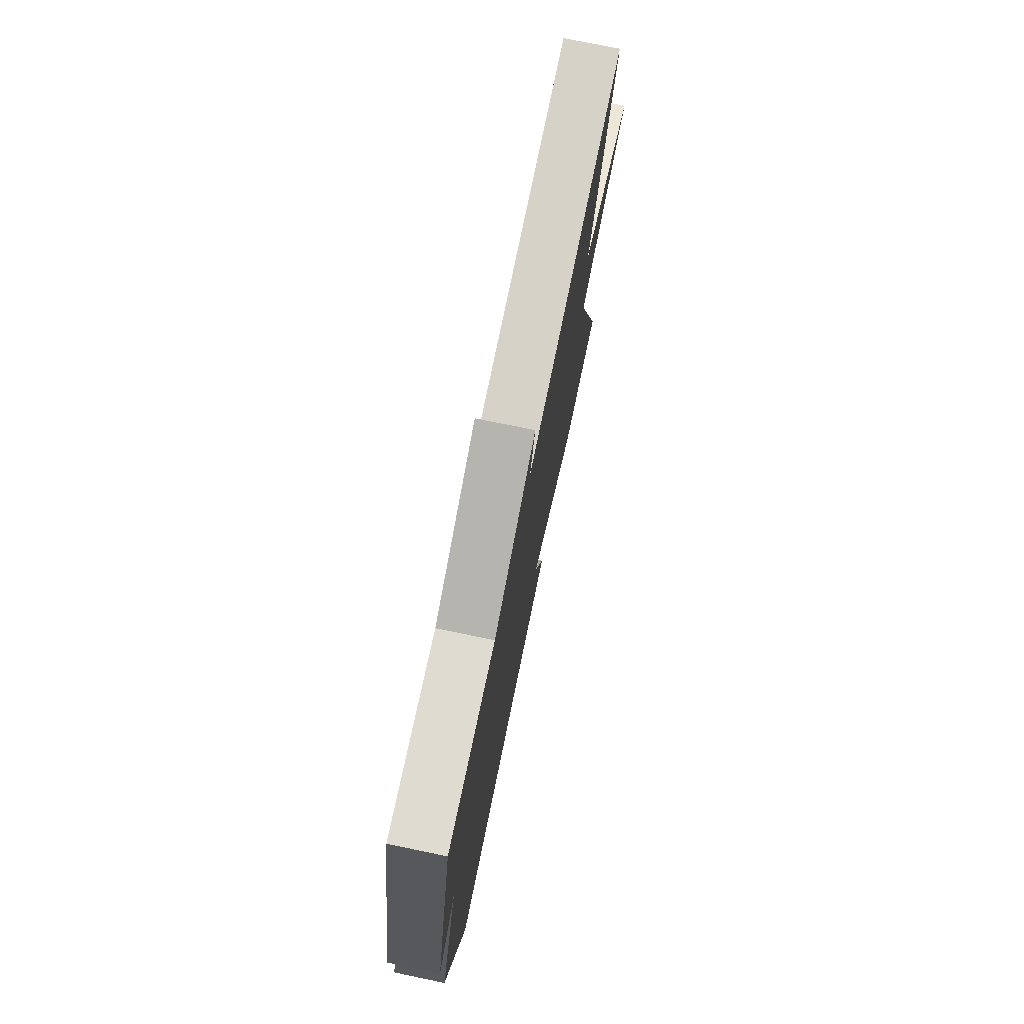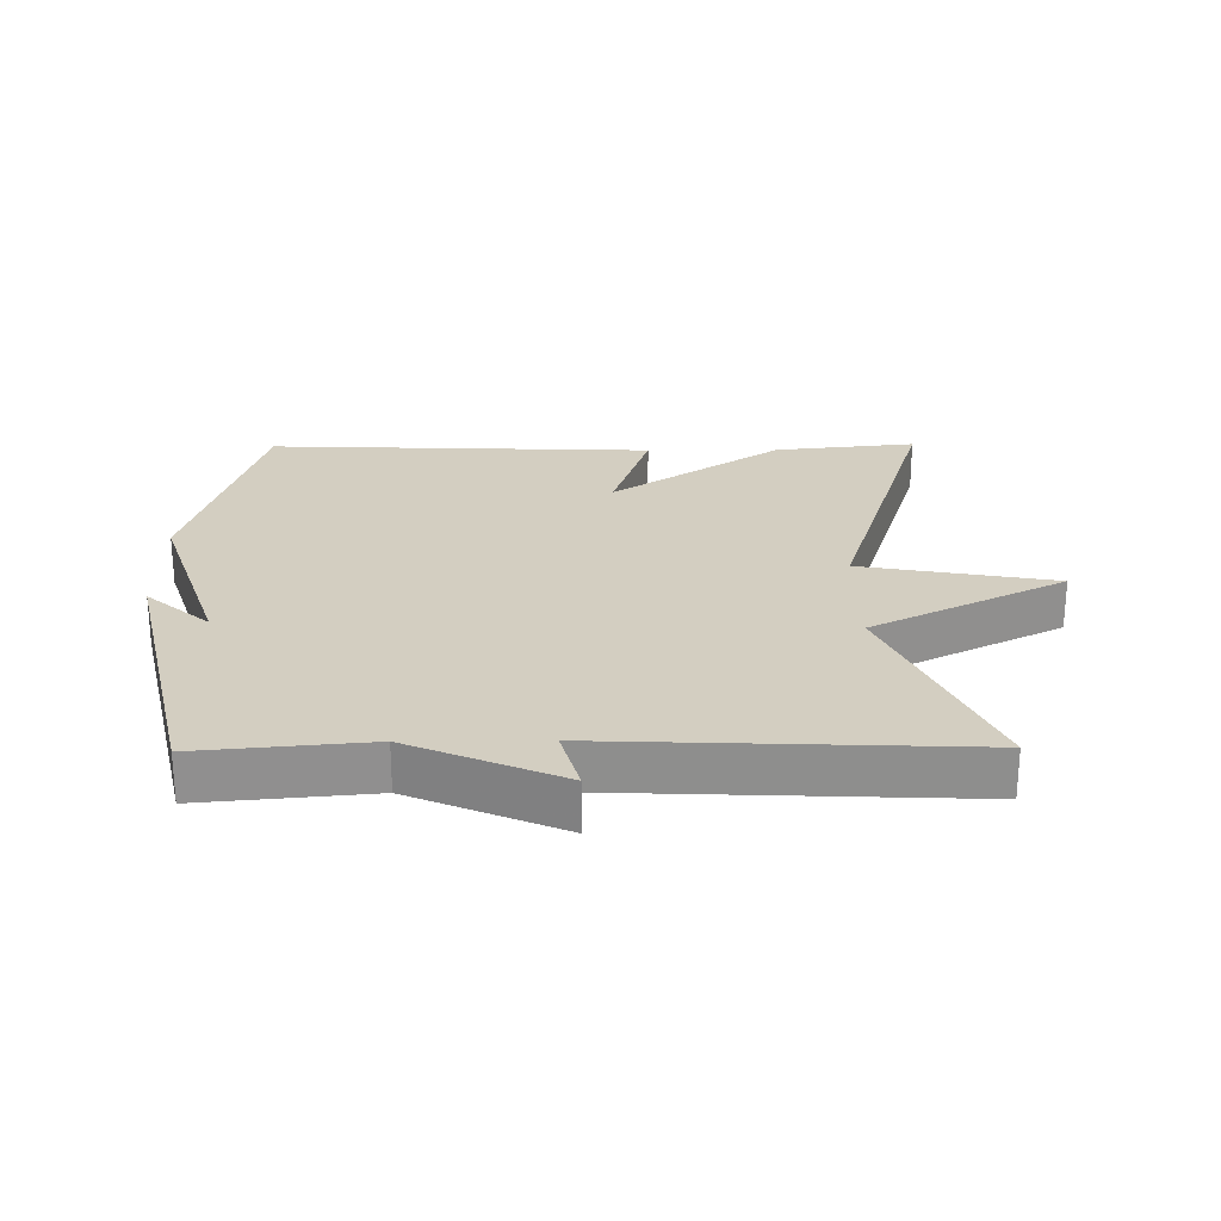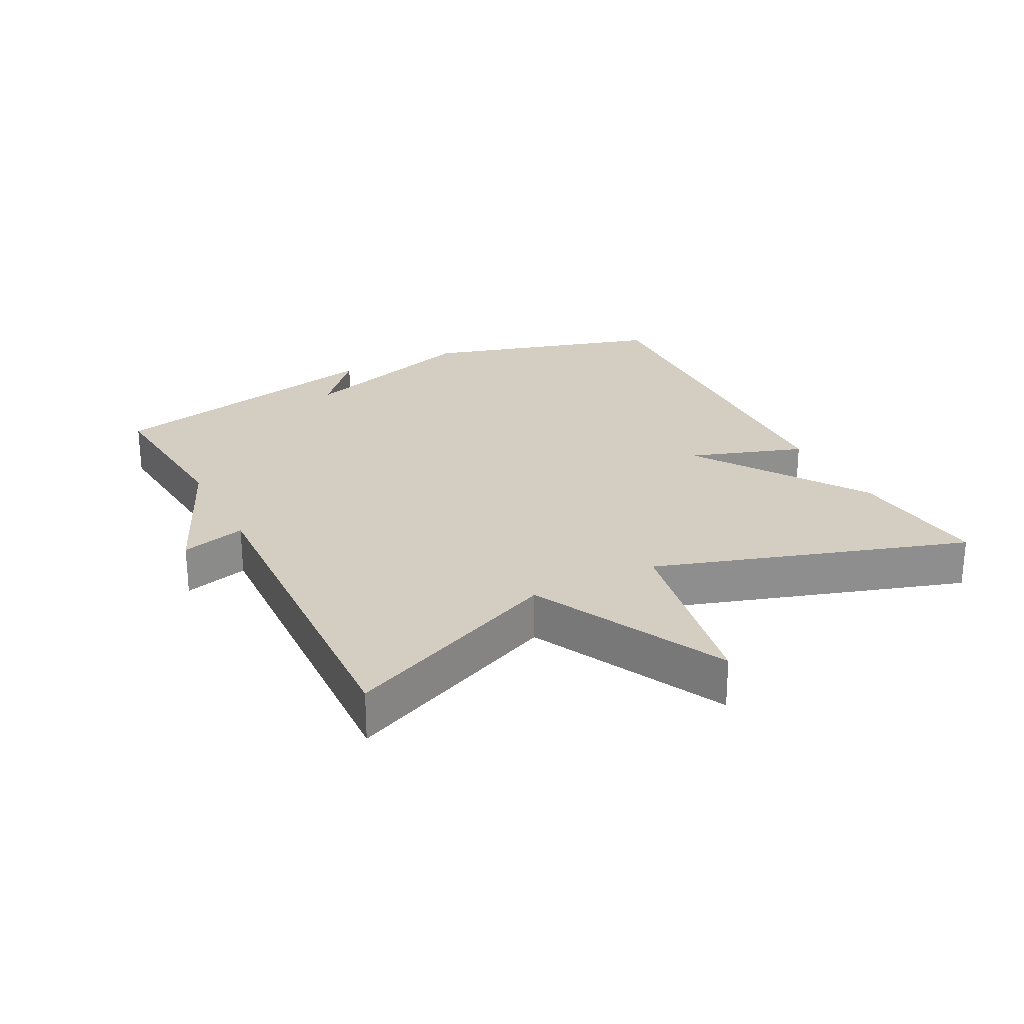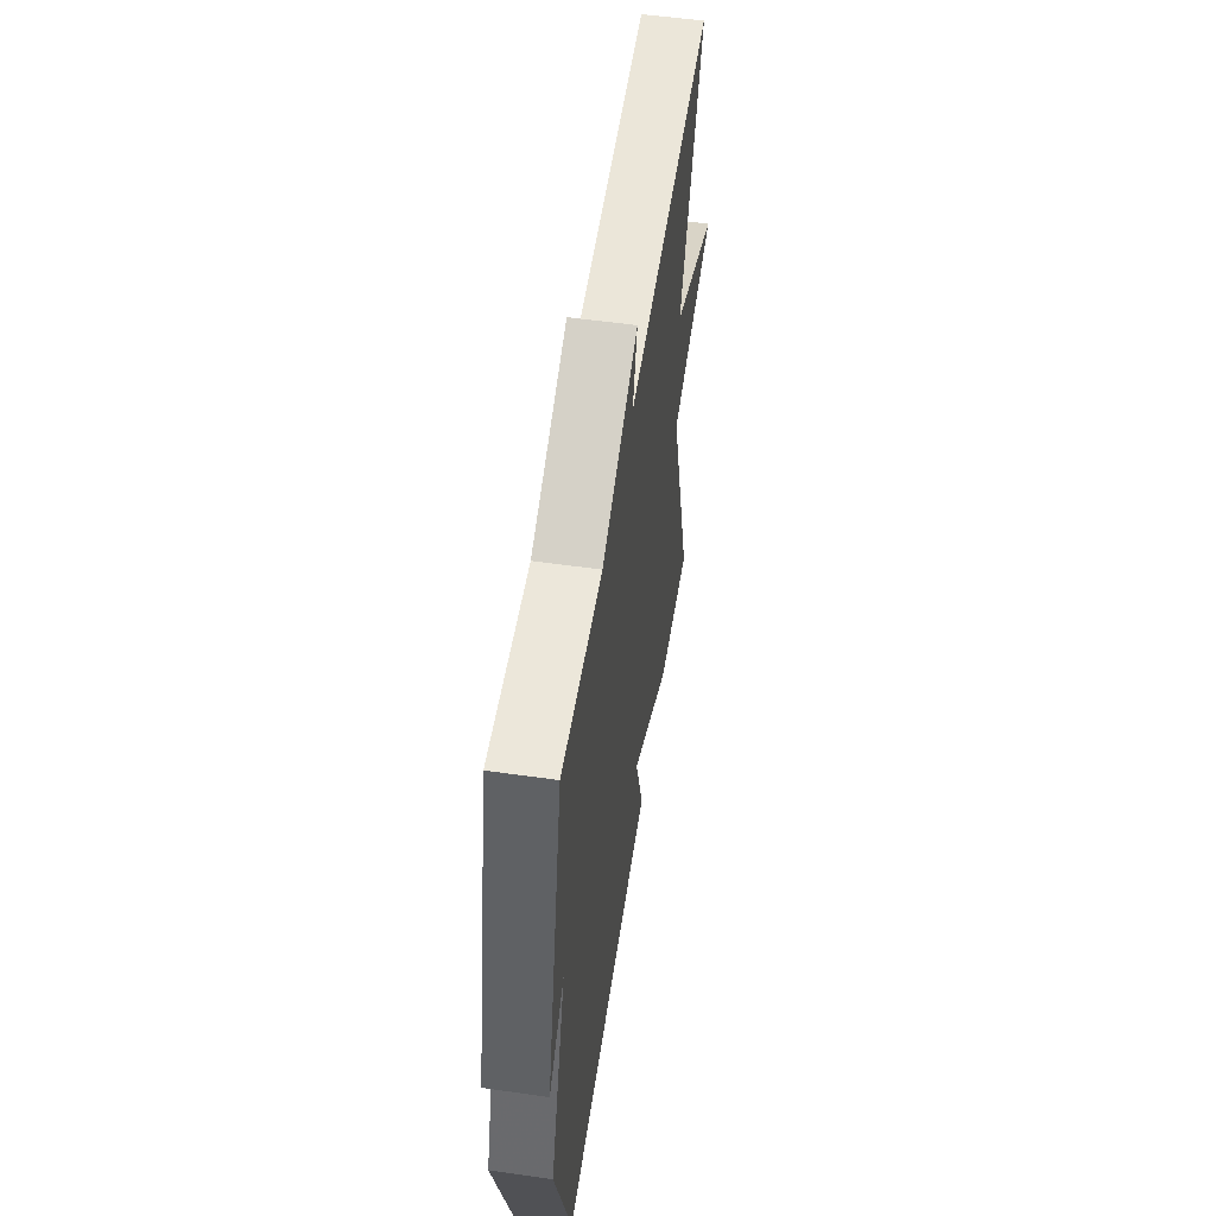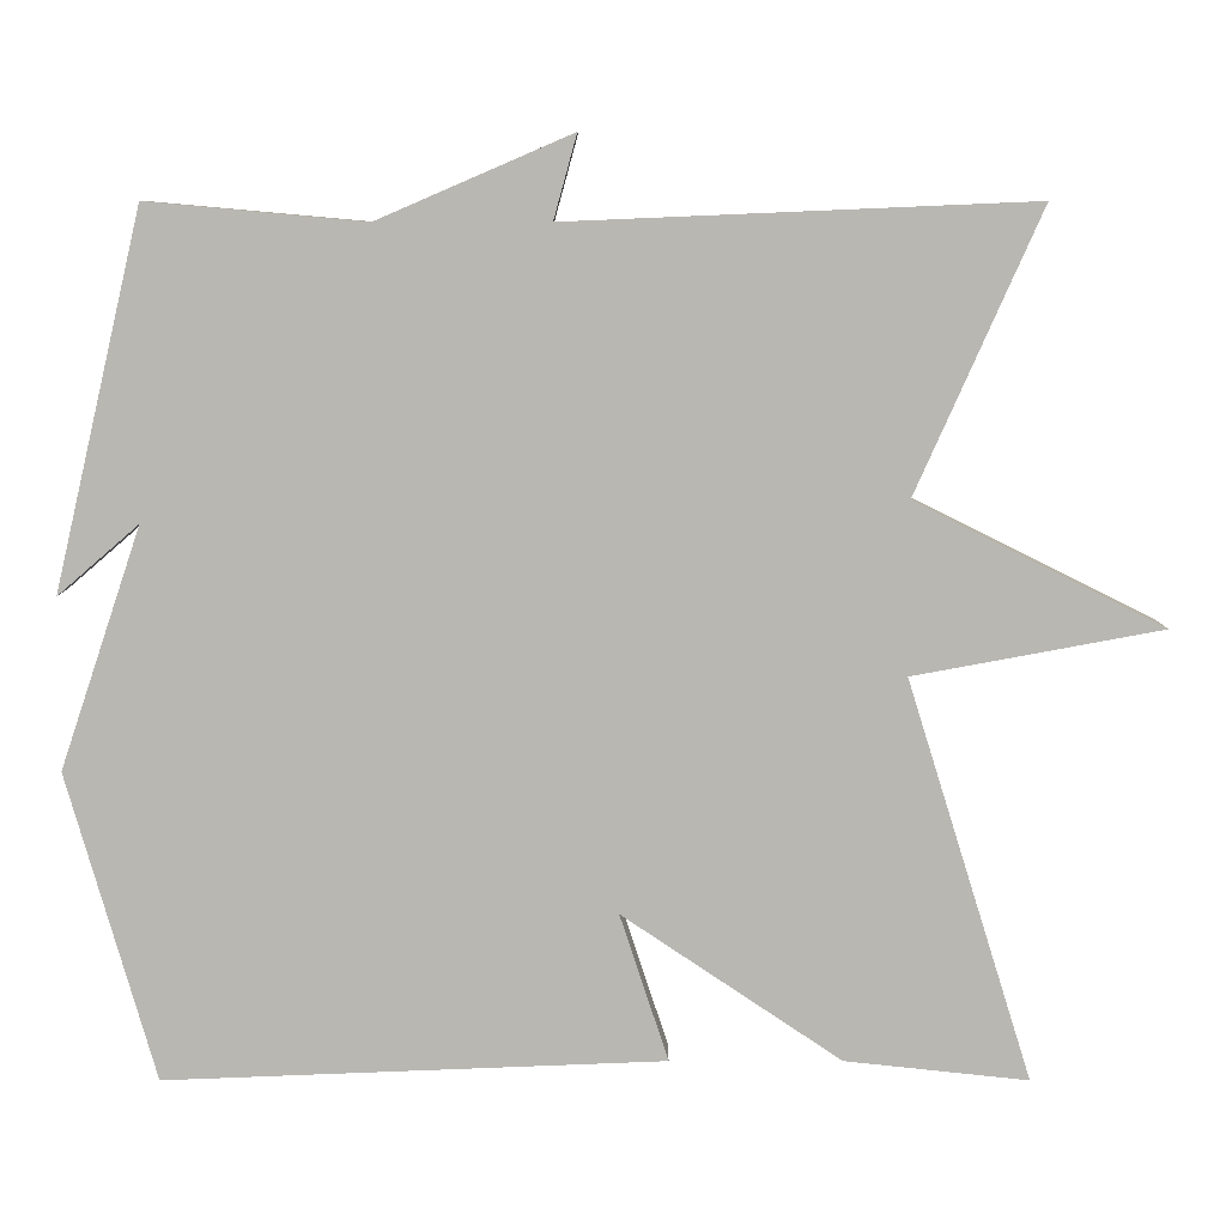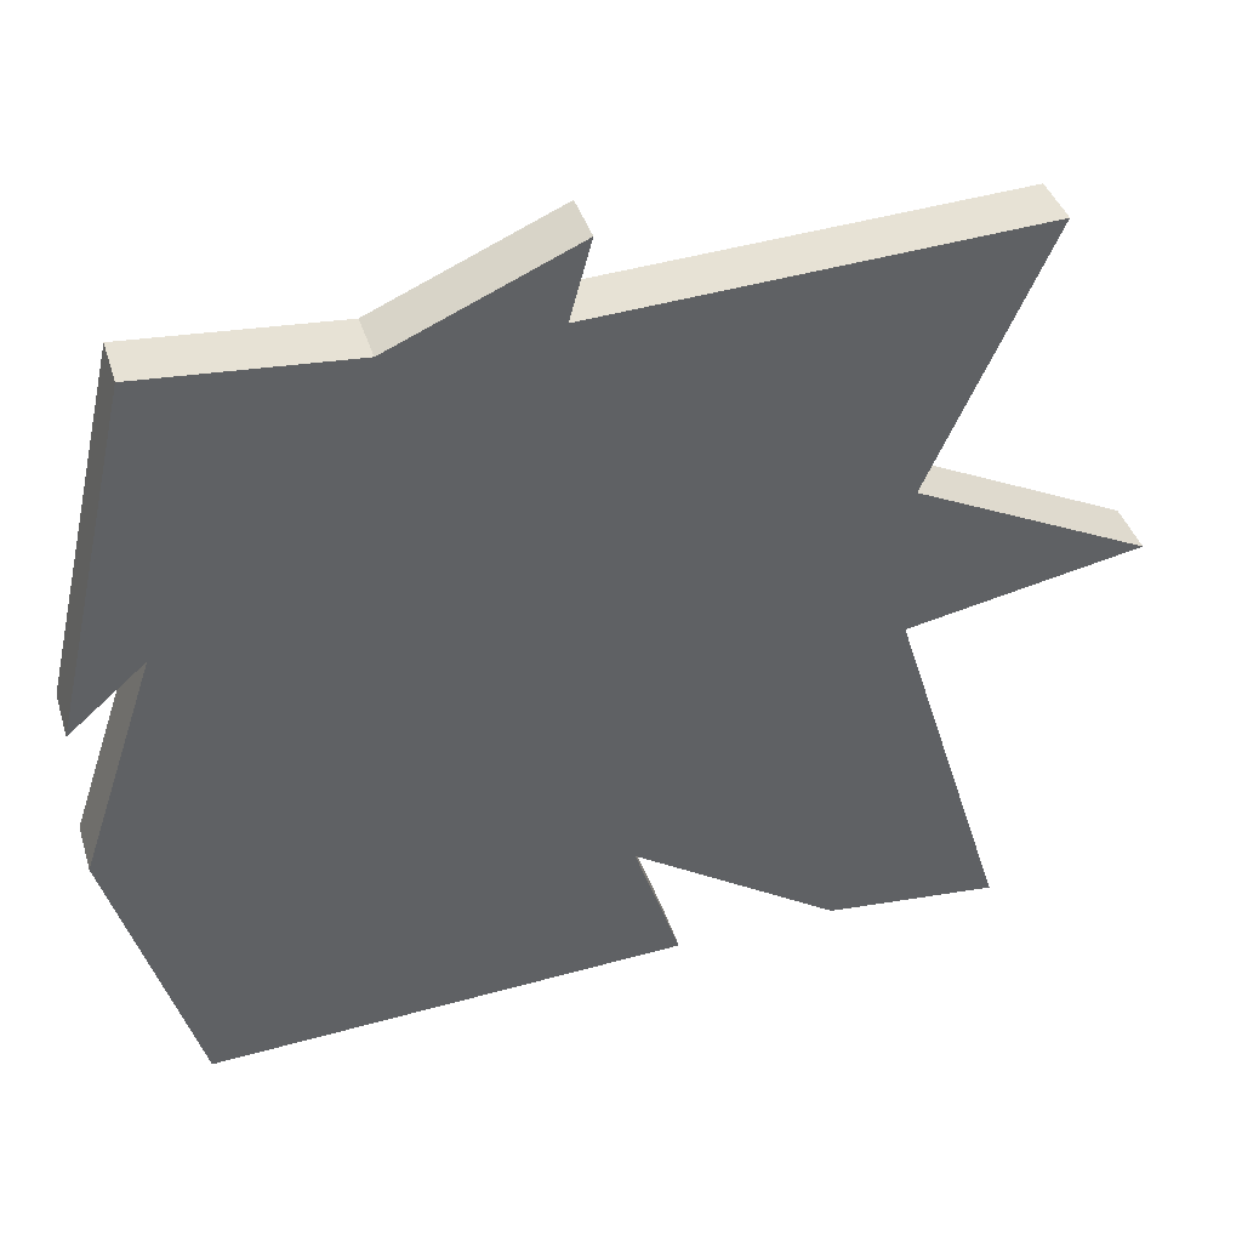
<metadata>
{"format":"obj","ext":"obj","renderer":"f3d","projection":"perspective","resolution":1024,"background":"white","views":[{"elev":75.3,"azim":-78.3,"up":"+Z"},{"elev":25.0,"azim":-0.6,"up":"+Y"},{"elev":25.3,"azim":63.0,"up":"+Y"},{"elev":54.5,"azim":-81.4,"up":"+Z"},{"elev":8.0,"azim":0.0,"up":"+Z"},{"elev":40.6,"azim":-17.0,"up":"+Z"}]}
</metadata>
<code>
v 0.5 0.07 0.5
v 0.353 0.07 0.17
v 0.645 0.07 0.024
v 0.353 0.07 -0.03
v 0.5 0.07 -0.5
v 0.285 0.07 -0.477
v 0.028 0.07 -0.304
v 0.085 0.07 -0.477
v -0.5 0.07 -0.5
v -0.603 0.07 -0.139
v -0.508 0.07 0.143
v -0.603 0.07 0.061
v -0.5 0.07 0.5
v -0.245 0.07 0.477
v -0.018 0.07 0.575
v -0.045 0.07 0.477
v 0.5 0 0.5
v 0.353 0 0.17
v 0.645 0 0.024
v 0.353 0 -0.03
v 0.5 0 -0.5
v 0.285 0 -0.477
v 0.028 0 -0.304
v 0.085 0 -0.477
v -0.5 0 -0.5
v -0.603 0 -0.139
v -0.508 0 0.143
v -0.603 0 0.061
v -0.5 0 0.5
v -0.245 0 0.477
v -0.018 0 0.575
v -0.045 0 0.477
f 14 15 16
f 11 12 13 14
f 10 11 14
f 9 10 14
f 8 9 14
f 7 8 14
f 7 14 16
f 6 7 16
f 5 6 16
f 4 5 16
f 2 3 4
f 2 4 16
f 1 2 16
f 32 31 30
f 30 29 28 27
f 30 27 26
f 30 26 25
f 30 25 24
f 30 24 23
f 32 30 23
f 32 23 22
f 32 22 21
f 32 21 20
f 20 19 18
f 32 20 18
f 32 18 17
f 1 17 18 2
f 2 18 19 3
f 3 19 20 4
f 4 20 21 5
f 5 21 22 6
f 6 22 23 7
f 7 23 24 8
f 8 24 25 9
f 9 25 26 10
f 10 26 27 11
f 11 27 28 12
f 12 28 29 13
f 13 29 30 14
f 14 30 31 15
f 15 31 32 16
f 16 32 17 1

</code>
